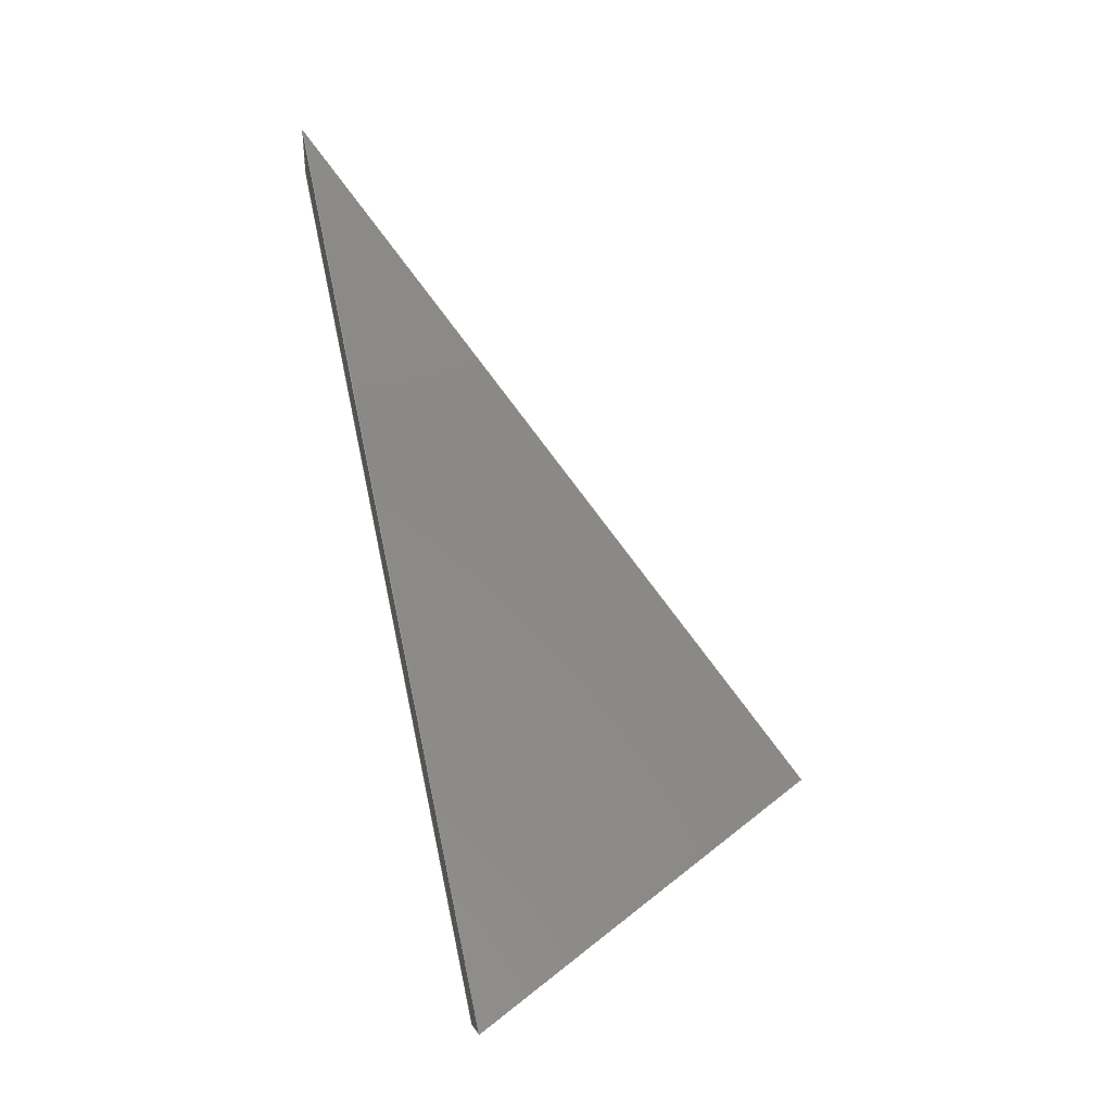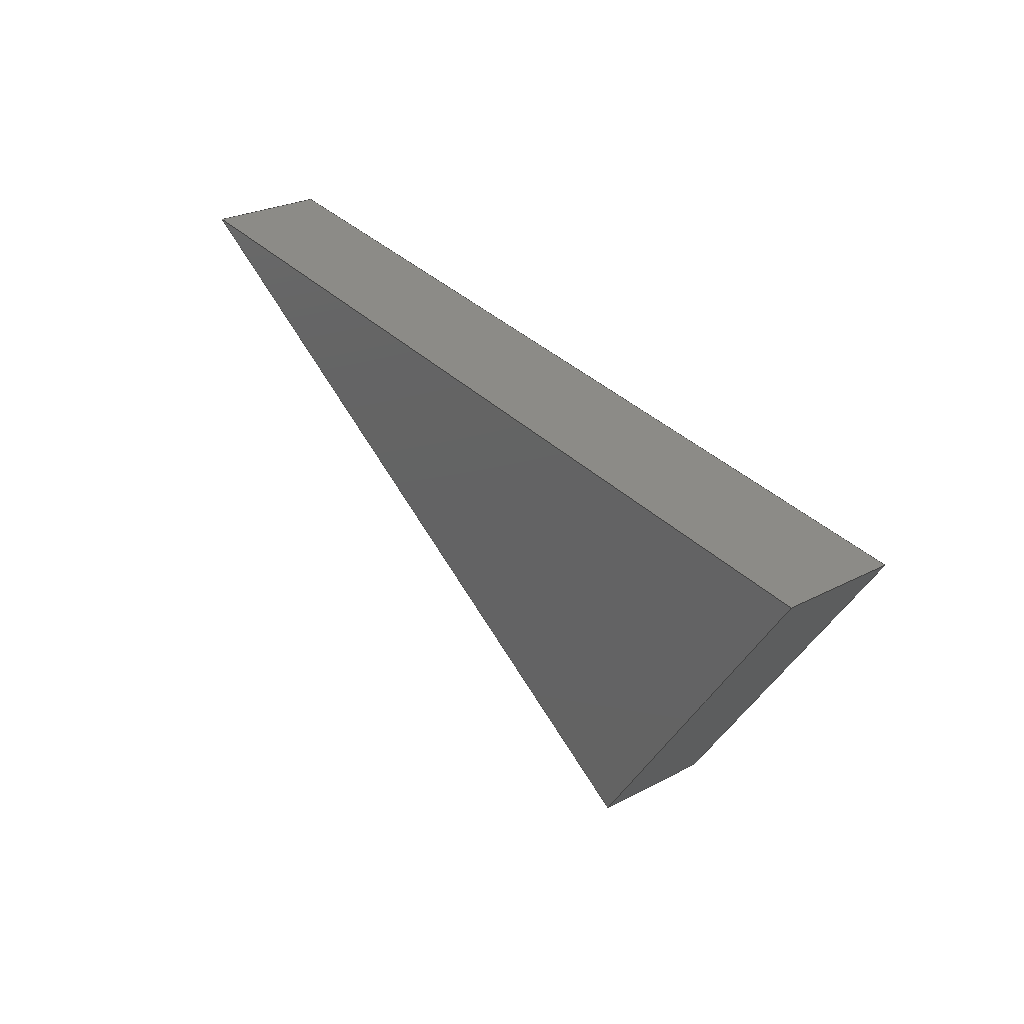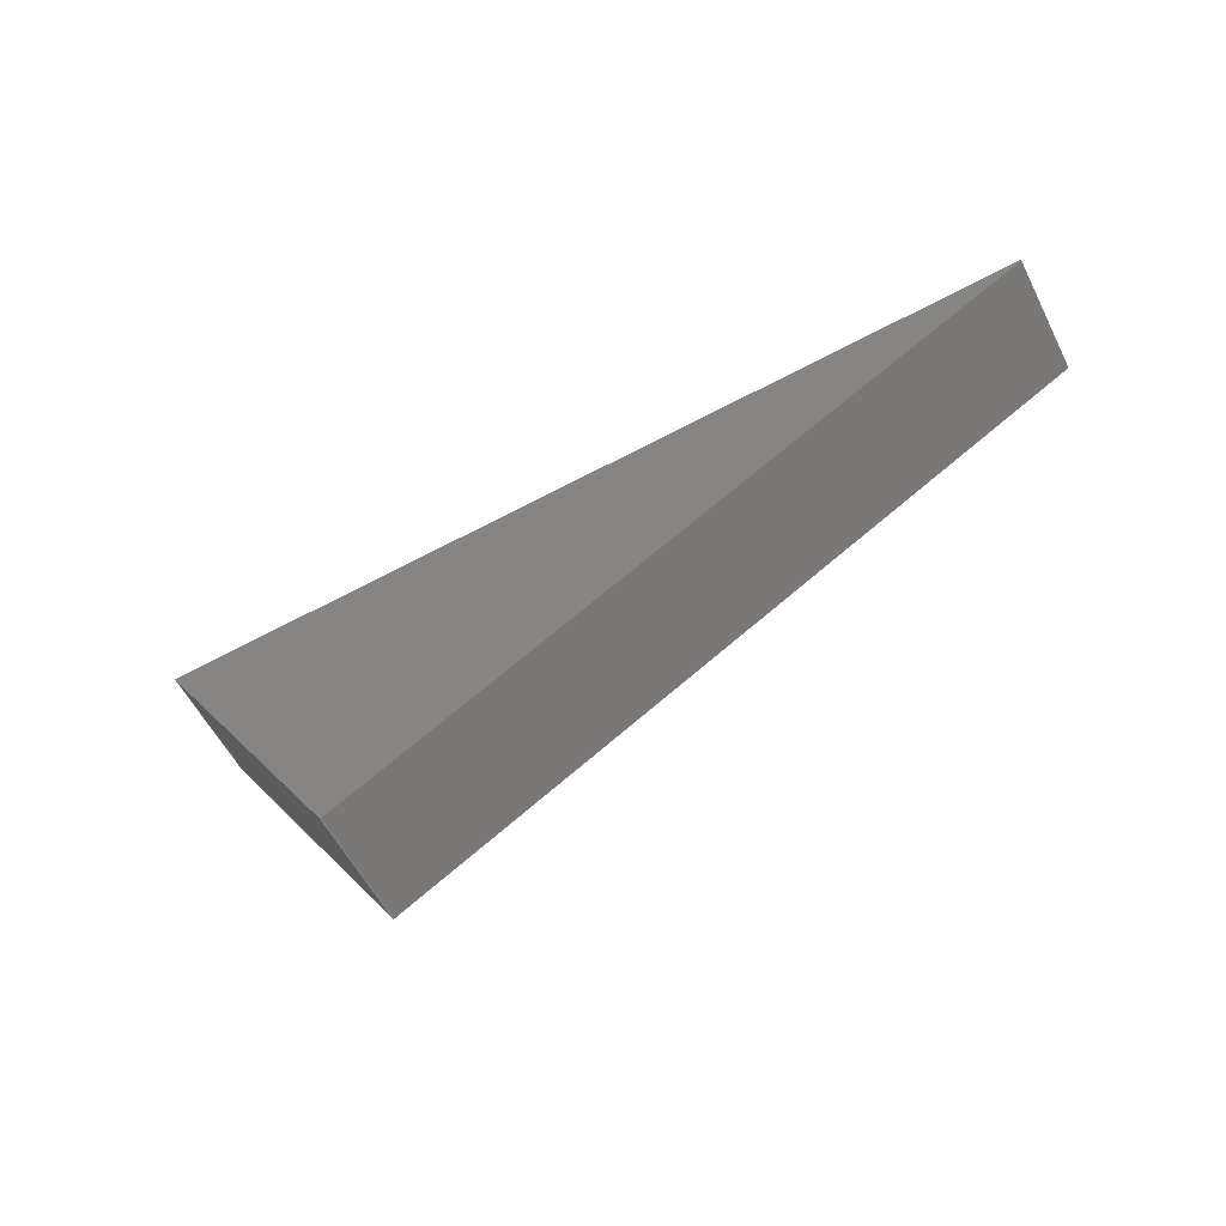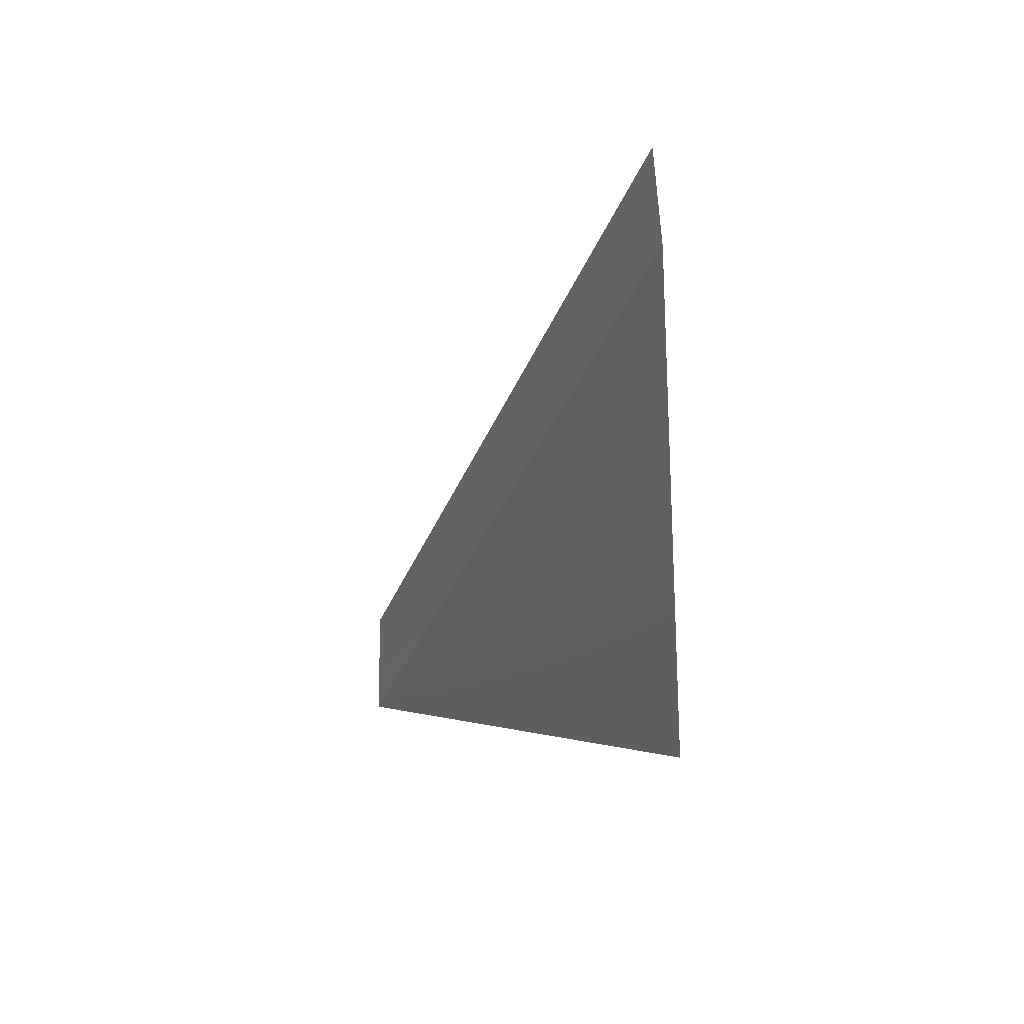
<metadata>
{"format":"step","ext":"stp","renderer":"f3d","projection":"perspective","resolution":1024,"background":"white","views":[{"elev":68.0,"azim":-97.9,"up":"+Z"},{"elev":31.9,"azim":-143.4,"up":"+Y"},{"elev":-60.9,"azim":13.2,"up":"+Y"},{"elev":-22.8,"azim":99.3,"up":"+Z"}]}
</metadata>
<code>
ISO-10303-21;
DATA;
#1 = APPLICATION_PROTOCOL_DEFINITION('committee draft',
  'automotive_design',1997,#2);
#2 = APPLICATION_CONTEXT(
  'core data for automotive mechanical design processes');
#3 = SHAPE_DEFINITION_REPRESENTATION(#4,#10);
#4 = PRODUCT_DEFINITION_SHAPE('','',#5);
#5 = PRODUCT_DEFINITION('design','',#6,#9);
#6 = PRODUCT_DEFINITION_FORMATION('','',#7);
#7 = PRODUCT('Open CASCADE STEP translator 6.8 1350',
  'Open CASCADE STEP translator 6.8 1350','',(#8));
#8 = MECHANICAL_CONTEXT('',#2,'mechanical');
#9 = PRODUCT_DEFINITION_CONTEXT('part definition',#2,'design');
#10 = MANIFOLD_SURFACE_SHAPE_REPRESENTATION('',(#11,#15),#267);
#11 = AXIS2_PLACEMENT_3D('',#12,#13,#14);
#12 = CARTESIAN_POINT('',(0,0,0));
#13 = DIRECTION('',(0,0,1));
#14 = DIRECTION('',(1,0,-0));
#15 = SHELL_BASED_SURFACE_MODEL('',(#16));
#16 = OPEN_SHELL('',(#17,#109,#185,#233,#260));
#17 = ADVANCED_FACE('',(#18),#32,.T.);
#18 = FACE_BOUND('',#19,.F.);
#19 = EDGE_LOOP('',(#20,#55,#83));
#20 = ORIENTED_EDGE('',*,*,#21,.F.);
#21 = EDGE_CURVE('',#22,#24,#26,.T.);
#22 = VERTEX_POINT('',#23);
#23 = CARTESIAN_POINT('',(-13.9,3.941,-5.681
    ));
#24 = VERTEX_POINT('',#25);
#25 = CARTESIAN_POINT('',(21.62,6.455,3.084)
  );
#26 = SURFACE_CURVE('',#27,(#31,#43),.PCURVE_S1);
#27 = LINE('',#28,#29);
#28 = CARTESIAN_POINT('',(-13.9,3.941,-5.681
    ));
#29 = VECTOR('',#30,1);
#30 = DIRECTION('',(0.9686,0.06856,0.239));
#31 = PCURVE('',#32,#37);
#32 = PLANE('',#33);
#33 = AXIS2_PLACEMENT_3D('',#34,#35,#36);
#34 = CARTESIAN_POINT('',(3.861,5.198,-1.298)
  );
#35 = DIRECTION('',(0.2348,0.06436,-0.9699));
#36 = DIRECTION('',(-0.8358,-0.496,-0.2352));
#37 = DEFINITIONAL_REPRESENTATION('',(#38),#42);
#38 = LINE('',#39,#40);
#39 = CARTESIAN_POINT('',(16.5,8));
#40 = VECTOR('',#41,1);
#41 = DIRECTION('',(-0.8998,-0.4363));
#42 = ( GEOMETRIC_REPRESENTATION_CONTEXT(2) 
PARAMETRIC_REPRESENTATION_CONTEXT() REPRESENTATION_CONTEXT('2D SPACE',''
  ) );
#43 = PCURVE('',#44,#49);
#44 = PLANE('',#45);
#45 = AXIS2_PLACEMENT_3D('',#46,#47,#48);
#46 = CARTESIAN_POINT('',(3.274,5.037,1.127));
#47 = DIRECTION('',(-0.08188,0.9956,
    0.04624));
#48 = DIRECTION('',(0.9686,0.06856,0.239));
#49 = DEFINITIONAL_REPRESENTATION('',(#50),#54);
#50 = LINE('',#51,#52);
#51 = CARTESIAN_POINT('',(-18.34,2.5));
#52 = VECTOR('',#53,1);
#53 = DIRECTION('',(1,7.774e-12));
#54 = ( GEOMETRIC_REPRESENTATION_CONTEXT(2) 
PARAMETRIC_REPRESENTATION_CONTEXT() REPRESENTATION_CONTEXT('2D SPACE',''
  ) );
#55 = ORIENTED_EDGE('',*,*,#56,.T.);
#56 = EDGE_CURVE('',#22,#57,#59,.T.);
#57 = VERTEX_POINT('',#58);
#58 = CARTESIAN_POINT('',(-5.961,-9.914,
    -4.678));
#59 = SURFACE_CURVE('',#60,(#64,#71),.PCURVE_S1);
#60 = LINE('',#61,#62);
#61 = CARTESIAN_POINT('',(-13.9,3.941,-5.681
    ));
#62 = VECTOR('',#63,1);
#63 = DIRECTION('',(0.4962,-0.8659,0.06266));
#64 = PCURVE('',#32,#65);
#65 = DEFINITIONAL_REPRESENTATION('',(#66),#70);
#66 = LINE('',#67,#68);
#67 = CARTESIAN_POINT('',(16.5,8));
#68 = VECTOR('',#69,1);
#69 = DIRECTION('',(8.685e-13,-1));
#70 = ( GEOMETRIC_REPRESENTATION_CONTEXT(2) 
PARAMETRIC_REPRESENTATION_CONTEXT() REPRESENTATION_CONTEXT('2D SPACE',''
  ) );
#71 = PCURVE('',#72,#77);
#72 = PLANE('',#73);
#73 = AXIS2_PLACEMENT_3D('',#74,#75,#76);
#74 = CARTESIAN_POINT('',(-10.52,-3.147,
    -2.755));
#75 = DIRECTION('',(0.8358,0.496,0.2352));
#76 = DIRECTION('',(-0.4962,0.8659,-0.06266));
#77 = DEFINITIONAL_REPRESENTATION('',(#78),#82);
#78 = LINE('',#79,#80);
#79 = CARTESIAN_POINT('',(8,-2.5));
#80 = VECTOR('',#81,1);
#81 = DIRECTION('',(-1,2.567e-15));
#82 = ( GEOMETRIC_REPRESENTATION_CONTEXT(2) 
PARAMETRIC_REPRESENTATION_CONTEXT() REPRESENTATION_CONTEXT('2D SPACE',''
  ) );
#83 = ORIENTED_EDGE('',*,*,#84,.T.);
#84 = EDGE_CURVE('',#57,#24,#85,.T.);
#85 = SURFACE_CURVE('',#86,(#90,#97),.PCURVE_S1);
#86 = LINE('',#87,#88);
#87 = CARTESIAN_POINT('',(-5.961,-9.914,
    -4.678));
#88 = VECTOR('',#89,1);
#89 = DIRECTION('',(0.8358,0.496,0.2352));
#90 = PCURVE('',#32,#91);
#91 = DEFINITIONAL_REPRESENTATION('',(#92),#96);
#92 = LINE('',#93,#94);
#93 = CARTESIAN_POINT('',(16.5,-8));
#94 = VECTOR('',#95,1);
#95 = DIRECTION('',(-1,8.007e-13));
#96 = ( GEOMETRIC_REPRESENTATION_CONTEXT(2) 
PARAMETRIC_REPRESENTATION_CONTEXT() REPRESENTATION_CONTEXT('2D SPACE',''
  ) );
#97 = PCURVE('',#98,#103);
#98 = PLANE('',#99);
#99 = AXIS2_PLACEMENT_3D('',#100,#101,#102);
#100 = CARTESIAN_POINT('',(7.244,-1.89,1.628
    ));
#101 = DIRECTION('',(-0.4962,0.8659,-0.06266));
#102 = DIRECTION('',(-0.8358,-0.496,-0.2352));
#103 = DEFINITIONAL_REPRESENTATION('',(#104),#108);
#104 = LINE('',#105,#106);
#105 = CARTESIAN_POINT('',(16.5,-2.5));
#106 = VECTOR('',#107,1);
#107 = DIRECTION('',(-1,-8.683e-12));
#108 = ( GEOMETRIC_REPRESENTATION_CONTEXT(2) 
PARAMETRIC_REPRESENTATION_CONTEXT() REPRESENTATION_CONTEXT('2D SPACE',''
  ) );
#109 = ADVANCED_FACE('',(#110),#44,.T.);
#110 = FACE_BOUND('',#111,.F.);
#111 = EDGE_LOOP('',(#112,#142,#163,#164));
#112 = ORIENTED_EDGE('',*,*,#113,.F.);
#113 = EDGE_CURVE('',#114,#116,#118,.T.);
#114 = VERTEX_POINT('',#115);
#115 = CARTESIAN_POINT('',(-15.07,3.619,-0.831
    ));
#116 = VERTEX_POINT('',#117);
#117 = CARTESIAN_POINT('',(20.45,6.134,7.934
    ));
#118 = SURFACE_CURVE('',#119,(#123,#130),.PCURVE_S1);
#119 = LINE('',#120,#121);
#120 = CARTESIAN_POINT('',(-15.07,3.619,-0.831
    ));
#121 = VECTOR('',#122,1);
#122 = DIRECTION('',(0.9686,0.06856,0.239));
#123 = PCURVE('',#44,#124);
#124 = DEFINITIONAL_REPRESENTATION('',(#125),#129);
#125 = LINE('',#126,#127);
#126 = CARTESIAN_POINT('',(-18.34,-2.5));
#127 = VECTOR('',#128,1);
#128 = DIRECTION('',(1,3.618e-12));
#129 = ( GEOMETRIC_REPRESENTATION_CONTEXT(2) 
PARAMETRIC_REPRESENTATION_CONTEXT() REPRESENTATION_CONTEXT('2D SPACE',''
  ) );
#130 = PCURVE('',#131,#136);
#131 = PLANE('',#132);
#132 = AXIS2_PLACEMENT_3D('',#133,#134,#135);
#133 = CARTESIAN_POINT('',(2.687,4.876,3.551)
  );
#134 = DIRECTION('',(0.2348,0.06436,-0.9699)
  );
#135 = DIRECTION('',(0.8358,0.496,0.2352));
#136 = DEFINITIONAL_REPRESENTATION('',(#137),#141);
#137 = LINE('',#138,#139);
#138 = CARTESIAN_POINT('',(-16.5,-8));
#139 = VECTOR('',#140,1);
#140 = DIRECTION('',(0.8998,0.4363));
#141 = ( GEOMETRIC_REPRESENTATION_CONTEXT(2) 
PARAMETRIC_REPRESENTATION_CONTEXT() REPRESENTATION_CONTEXT('2D SPACE',''
  ) );
#142 = ORIENTED_EDGE('',*,*,#143,.T.);
#143 = EDGE_CURVE('',#114,#22,#144,.T.);
#144 = SURFACE_CURVE('',#145,(#149,#156),.PCURVE_S1);
#145 = LINE('',#146,#147);
#146 = CARTESIAN_POINT('',(-15.07,3.619,-0.831
    ));
#147 = VECTOR('',#148,1);
#148 = DIRECTION('',(0.2348,0.06436,-0.9699)
  );
#149 = PCURVE('',#44,#150);
#150 = DEFINITIONAL_REPRESENTATION('',(#151),#155);
#151 = LINE('',#152,#153);
#152 = CARTESIAN_POINT('',(-18.34,-2.5));
#153 = VECTOR('',#154,1);
#154 = DIRECTION('',(-6.368e-12,1));
#155 = ( GEOMETRIC_REPRESENTATION_CONTEXT(2) 
PARAMETRIC_REPRESENTATION_CONTEXT() REPRESENTATION_CONTEXT('2D SPACE',''
  ) );
#156 = PCURVE('',#72,#157);
#157 = DEFINITIONAL_REPRESENTATION('',(#158),#162);
#158 = LINE('',#159,#160);
#159 = CARTESIAN_POINT('',(8,2.5));
#160 = VECTOR('',#161,1);
#161 = DIRECTION('',(1.033e-11,-1));
#162 = ( GEOMETRIC_REPRESENTATION_CONTEXT(2) 
PARAMETRIC_REPRESENTATION_CONTEXT() REPRESENTATION_CONTEXT('2D SPACE',''
  ) );
#163 = ORIENTED_EDGE('',*,*,#21,.T.);
#164 = ORIENTED_EDGE('',*,*,#165,.T.);
#165 = EDGE_CURVE('',#24,#116,#166,.T.);
#166 = SURFACE_CURVE('',#167,(#171,#178),.PCURVE_S1);
#167 = LINE('',#168,#169);
#168 = CARTESIAN_POINT('',(21.62,6.455,3.084
    ));
#169 = VECTOR('',#170,1);
#170 = DIRECTION('',(-0.2348,-0.06436,0.9699)
  );
#171 = PCURVE('',#44,#172);
#172 = DEFINITIONAL_REPRESENTATION('',(#173),#177);
#173 = LINE('',#174,#175);
#174 = CARTESIAN_POINT('',(18.34,2.5));
#175 = VECTOR('',#176,1);
#176 = DIRECTION('',(2.267e-11,-1));
#177 = ( GEOMETRIC_REPRESENTATION_CONTEXT(2) 
PARAMETRIC_REPRESENTATION_CONTEXT() REPRESENTATION_CONTEXT('2D SPACE',''
  ) );
#178 = PCURVE('',#98,#179);
#179 = DEFINITIONAL_REPRESENTATION('',(#180),#184);
#180 = LINE('',#181,#182);
#181 = CARTESIAN_POINT('',(-16.5,-2.5));
#182 = VECTOR('',#183,1);
#183 = DIRECTION('',(-2.018e-11,1));
#184 = ( GEOMETRIC_REPRESENTATION_CONTEXT(2) 
PARAMETRIC_REPRESENTATION_CONTEXT() REPRESENTATION_CONTEXT('2D SPACE',''
  ) );
#185 = ADVANCED_FACE('',(#186),#131,.F.);
#186 = FACE_BOUND('',#187,.F.);
#187 = EDGE_LOOP('',(#188,#189,#212));
#188 = ORIENTED_EDGE('',*,*,#113,.T.);
#189 = ORIENTED_EDGE('',*,*,#190,.T.);
#190 = EDGE_CURVE('',#116,#191,#193,.T.);
#191 = VERTEX_POINT('',#192);
#192 = CARTESIAN_POINT('',(-7.134,-10.24,0.1715
    ));
#193 = SURFACE_CURVE('',#194,(#198,#205),.PCURVE_S1);
#194 = LINE('',#195,#196);
#195 = CARTESIAN_POINT('',(20.45,6.134,7.934
    ));
#196 = VECTOR('',#197,1);
#197 = DIRECTION('',(-0.8358,-0.496,-0.2352));
#198 = PCURVE('',#131,#199);
#199 = DEFINITIONAL_REPRESENTATION('',(#200),#204);
#200 = LINE('',#201,#202);
#201 = CARTESIAN_POINT('',(16.5,8));
#202 = VECTOR('',#203,1);
#203 = DIRECTION('',(-1,-7.65e-13));
#204 = ( GEOMETRIC_REPRESENTATION_CONTEXT(2) 
PARAMETRIC_REPRESENTATION_CONTEXT() REPRESENTATION_CONTEXT('2D SPACE',''
  ) );
#205 = PCURVE('',#98,#206);
#206 = DEFINITIONAL_REPRESENTATION('',(#207),#211);
#207 = LINE('',#208,#209);
#208 = CARTESIAN_POINT('',(-16.5,2.5));
#209 = VECTOR('',#210,1);
#210 = DIRECTION('',(1,3.929e-12));
#211 = ( GEOMETRIC_REPRESENTATION_CONTEXT(2) 
PARAMETRIC_REPRESENTATION_CONTEXT() REPRESENTATION_CONTEXT('2D SPACE',''
  ) );
#212 = ORIENTED_EDGE('',*,*,#213,.T.);
#213 = EDGE_CURVE('',#191,#114,#214,.T.);
#214 = SURFACE_CURVE('',#215,(#219,#226),.PCURVE_S1);
#215 = LINE('',#216,#217);
#216 = CARTESIAN_POINT('',(-7.134,-10.24,0.1715
    ));
#217 = VECTOR('',#218,1);
#218 = DIRECTION('',(-0.4962,0.8659,-0.06266)
  );
#219 = PCURVE('',#131,#220);
#220 = DEFINITIONAL_REPRESENTATION('',(#221),#225);
#221 = LINE('',#222,#223);
#222 = CARTESIAN_POINT('',(-16.5,8));
#223 = VECTOR('',#224,1);
#224 = DIRECTION('',(-7.104e-13,-1));
#225 = ( GEOMETRIC_REPRESENTATION_CONTEXT(2) 
PARAMETRIC_REPRESENTATION_CONTEXT() REPRESENTATION_CONTEXT('2D SPACE',''
  ) );
#226 = PCURVE('',#72,#227);
#227 = DEFINITIONAL_REPRESENTATION('',(#228),#232);
#228 = LINE('',#229,#230);
#229 = CARTESIAN_POINT('',(-8,2.5));
#230 = VECTOR('',#231,1);
#231 = DIRECTION('',(1,1.564e-14));
#232 = ( GEOMETRIC_REPRESENTATION_CONTEXT(2) 
PARAMETRIC_REPRESENTATION_CONTEXT() REPRESENTATION_CONTEXT('2D SPACE',''
  ) );
#233 = ADVANCED_FACE('',(#234),#98,.F.);
#234 = FACE_BOUND('',#235,.F.);
#235 = EDGE_LOOP('',(#236,#237,#238,#239));
#236 = ORIENTED_EDGE('',*,*,#190,.F.);
#237 = ORIENTED_EDGE('',*,*,#165,.F.);
#238 = ORIENTED_EDGE('',*,*,#84,.F.);
#239 = ORIENTED_EDGE('',*,*,#240,.T.);
#240 = EDGE_CURVE('',#57,#191,#241,.T.);
#241 = SURFACE_CURVE('',#242,(#246,#253),.PCURVE_S1);
#242 = LINE('',#243,#244);
#243 = CARTESIAN_POINT('',(-5.961,-9.914,
    -4.678));
#244 = VECTOR('',#245,1);
#245 = DIRECTION('',(-0.2348,-0.06436,0.9699)
  );
#246 = PCURVE('',#98,#247);
#247 = DEFINITIONAL_REPRESENTATION('',(#248),#252);
#248 = LINE('',#249,#250);
#249 = CARTESIAN_POINT('',(16.5,-2.5));
#250 = VECTOR('',#251,1);
#251 = DIRECTION('',(-7.034e-12,1));
#252 = ( GEOMETRIC_REPRESENTATION_CONTEXT(2) 
PARAMETRIC_REPRESENTATION_CONTEXT() REPRESENTATION_CONTEXT('2D SPACE',''
  ) );
#253 = PCURVE('',#72,#254);
#254 = DEFINITIONAL_REPRESENTATION('',(#255),#259);
#255 = LINE('',#256,#257);
#256 = CARTESIAN_POINT('',(-8,-2.5));
#257 = VECTOR('',#258,1);
#258 = DIRECTION('',(0,1));
#259 = ( GEOMETRIC_REPRESENTATION_CONTEXT(2) 
PARAMETRIC_REPRESENTATION_CONTEXT() REPRESENTATION_CONTEXT('2D SPACE',''
  ) );
#260 = ADVANCED_FACE('',(#261),#72,.F.);
#261 = FACE_BOUND('',#262,.F.);
#262 = EDGE_LOOP('',(#263,#264,#265,#266));
#263 = ORIENTED_EDGE('',*,*,#213,.F.);
#264 = ORIENTED_EDGE('',*,*,#240,.F.);
#265 = ORIENTED_EDGE('',*,*,#56,.F.);
#266 = ORIENTED_EDGE('',*,*,#143,.F.);
#267 = ( GEOMETRIC_REPRESENTATION_CONTEXT(3) 
GLOBAL_UNCERTAINTY_ASSIGNED_CONTEXT((#271)) GLOBAL_UNIT_ASSIGNED_CONTEXT
((#268,#269,#270)) REPRESENTATION_CONTEXT('Context #1',
  '3D Context with UNIT and UNCERTAINTY') );
#268 = ( LENGTH_UNIT() NAMED_UNIT(*) SI_UNIT(.MILLI.,.METRE.) );
#269 = ( NAMED_UNIT(*) PLANE_ANGLE_UNIT() SI_UNIT($,.RADIAN.) );
#270 = ( NAMED_UNIT(*) SI_UNIT($,.STERADIAN.) SOLID_ANGLE_UNIT() );
#271 = UNCERTAINTY_MEASURE_WITH_UNIT(LENGTH_MEASURE(1e-07),#268,
  'distance_accuracy_value','confusion accuracy');
#272 = PRODUCT_TYPE('part',$,(#7));
ENDSEC;
END-ISO-10303-21;

</code>
